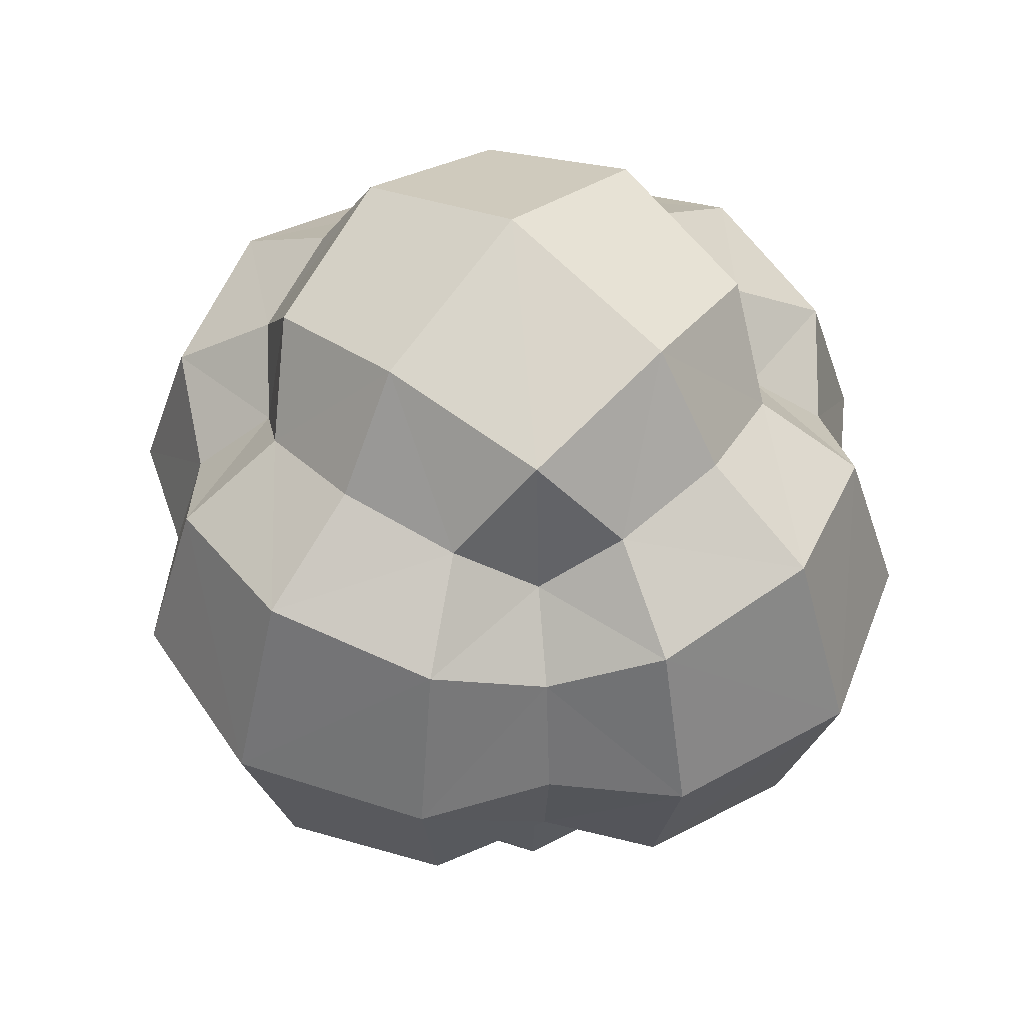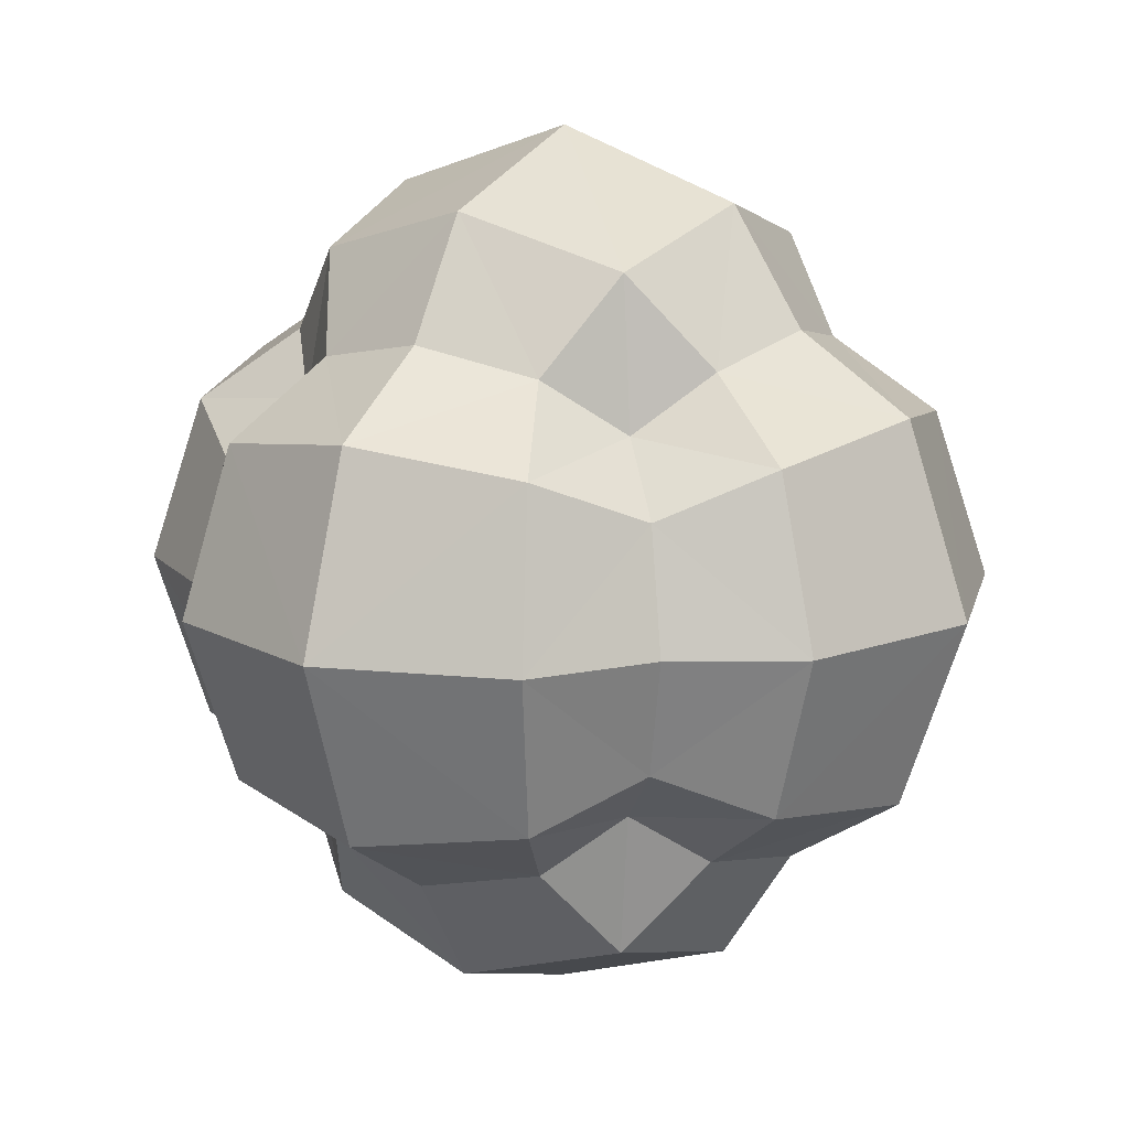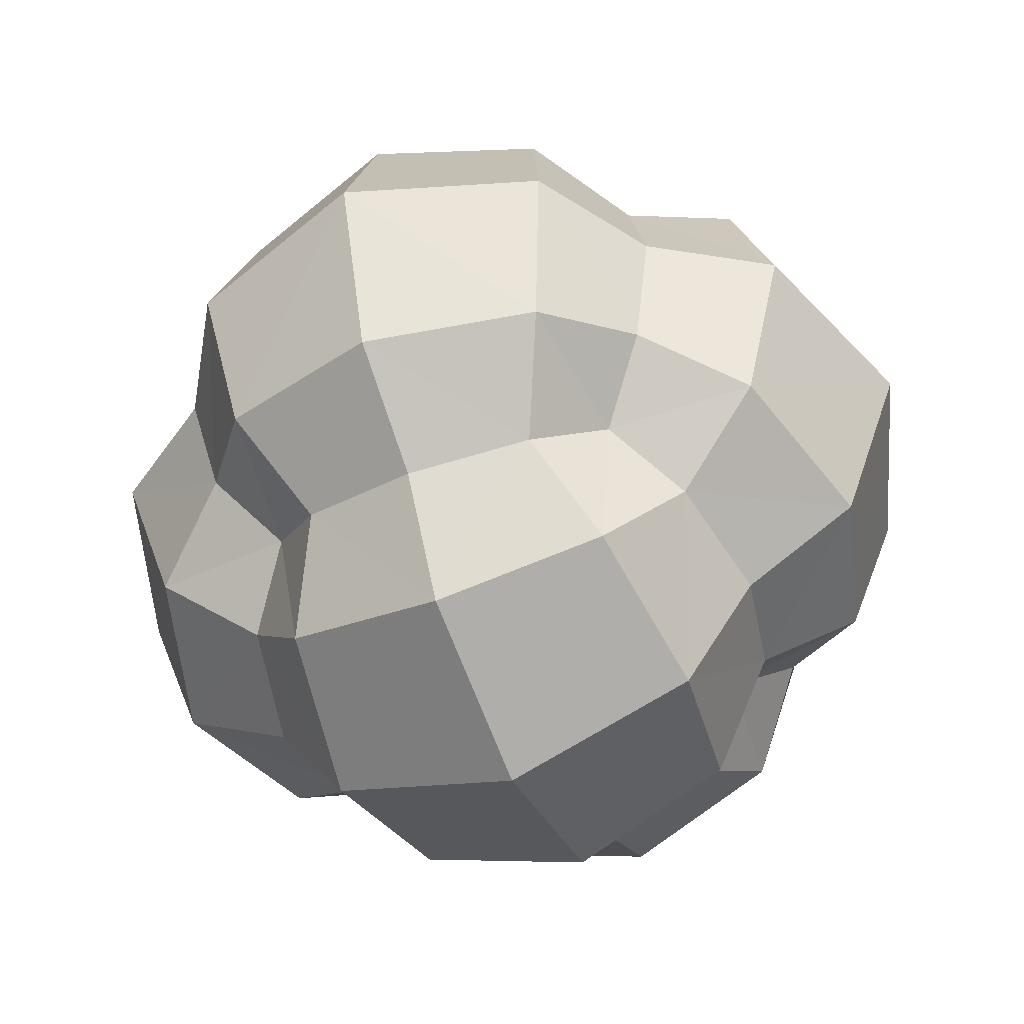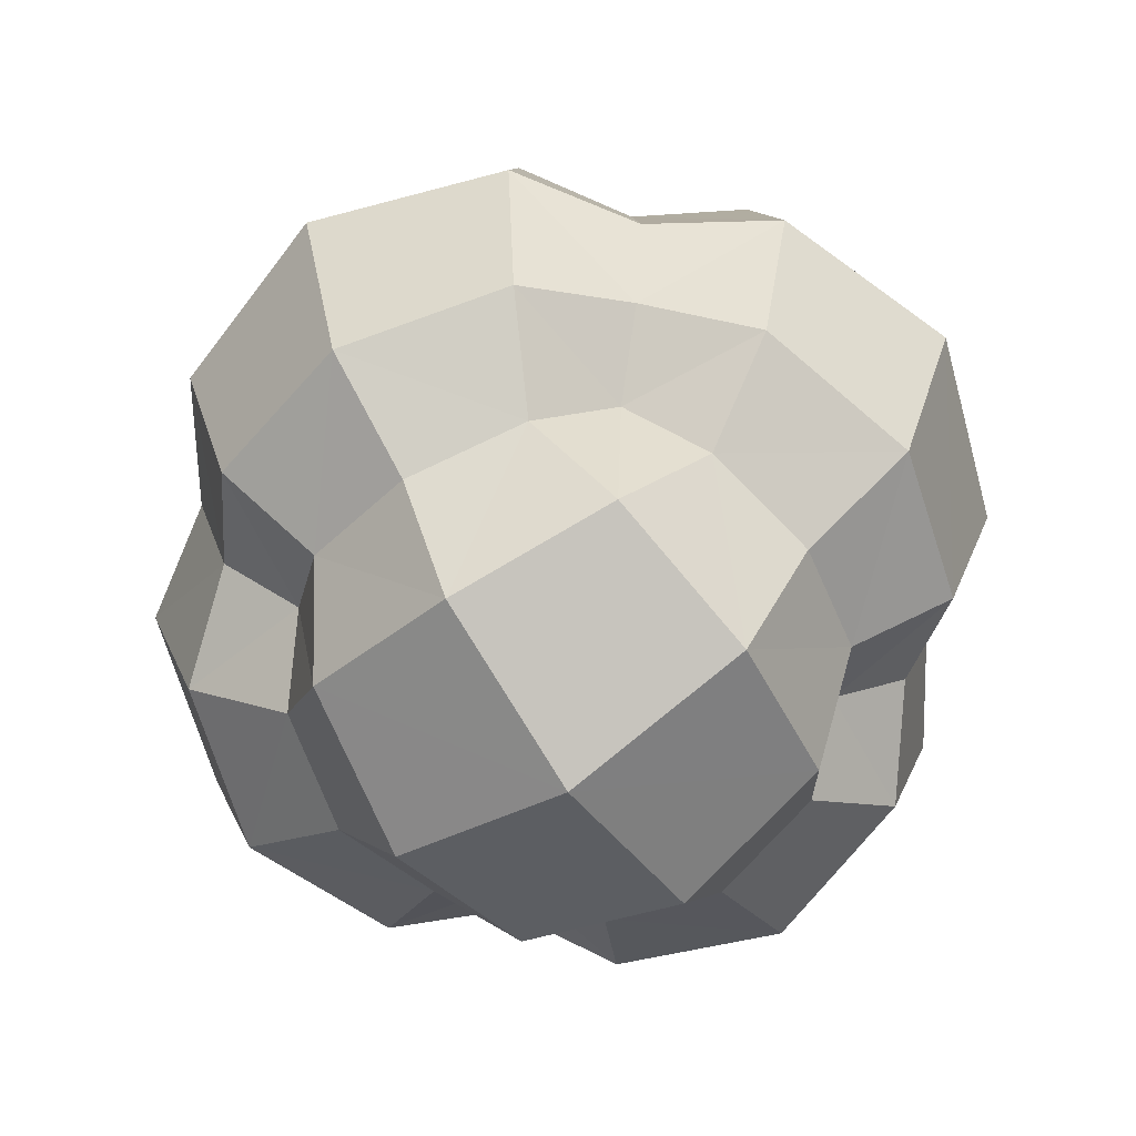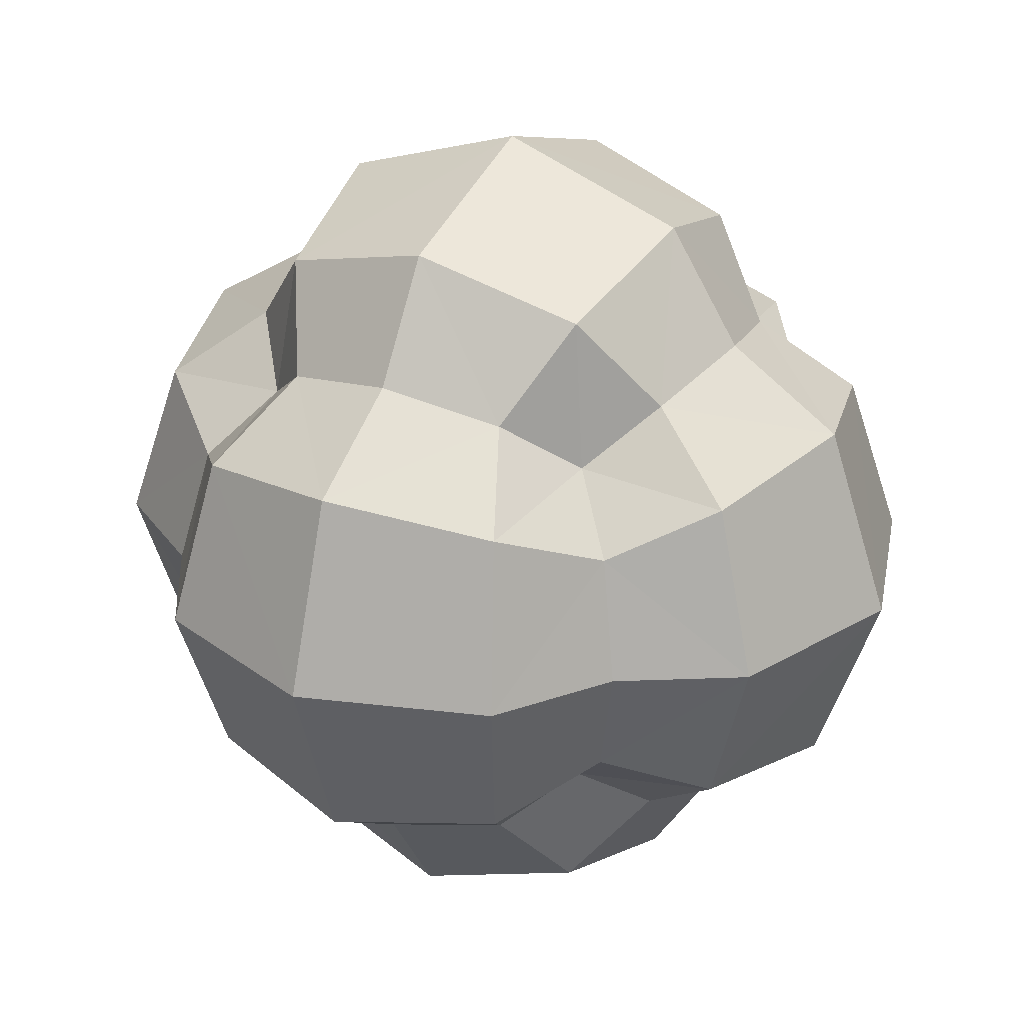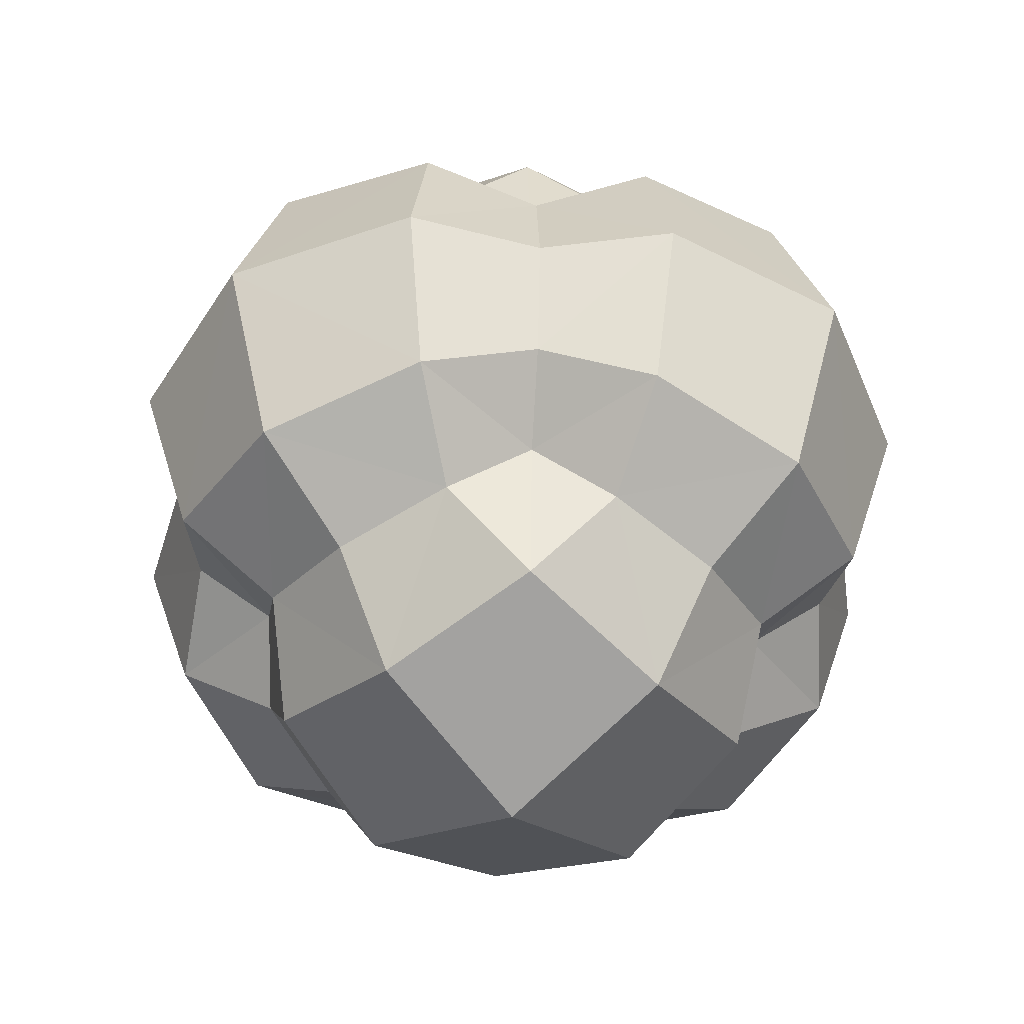
<metadata>
{"format":"obj","ext":"obj","renderer":"f3d","projection":"perspective","resolution":1024,"background":"white","views":[{"elev":49.1,"azim":-140.9,"up":"+Y"},{"elev":13.9,"azim":31.6,"up":"+Y"},{"elev":-53.4,"azim":22.9,"up":"+Z"},{"elev":-63.8,"azim":-145.8,"up":"+Y"},{"elev":28.2,"azim":-150.7,"up":"+Z"},{"elev":-46.7,"azim":40.6,"up":"+Z"}]}
</metadata>
<code>
o Cube
v 0.6203 0.6203 -0.6203
v 0.6203 -0.6203 -0.6203
v -0.6203 -0.6203 -0.6203
v -0.6203 0.6203 -0.6203
v 0.6203 0.6203 0.6203
v 0.6203 -0.6203 0.6203
v -0.6203 -0.6203 0.6203
v -0.6203 0.6203 0.6203
v 0.8066 0.4033 -0.8066
v 0.891 -0 -0.891
v 0.8066 -0.4033 -0.8066
v 0.4033 0.8066 -0.8066
v 0 0.891 -0.891
v -0.4033 0.8066 -0.8066
v 0.8066 0.8066 -0.4033
v 0.891 0.891 0
v 0.8066 0.8066 0.4033
v 0.4033 -0.8066 -0.8066
v -0 -0.891 -0.891
v -0.4033 -0.8066 -0.8066
v 0.8066 -0.8066 -0.4033
v 0.891 -0.891 0
v 0.8066 -0.8066 0.4033
v -0.8066 -0.4033 -0.8066
v -0.891 0 -0.891
v -0.8066 0.4033 -0.8066
v -0.8066 -0.8066 -0.4033
v -0.891 -0.891 0
v -0.8066 -0.8066 0.4033
v -0.8066 0.8066 -0.4033
v -0.891 0.891 0
v -0.8066 0.8066 0.4033
v 0.8066 0.4033 0.8066
v 0.891 -1e-06 0.891
v 0.8066 -0.4033 0.8066
v 0.4033 0.8066 0.8066
v 0 0.891 0.891
v -0.4033 0.8066 0.8066
v 0.4033 -0.8066 0.8066
v -0 -0.891 0.891
v -0.4033 -0.8066 0.8066
v -0.8066 -0.4033 0.8066
v -0.891 0 0.891
v -0.8066 0.4033 0.8066
v 0.5596 0.5596 -1.119
v 0.6409 0 -1.282
v 0.5596 -0.5596 -1.119
v 0 0.6409 -1.282
v 0 0 -1.502
v 0 -0.6409 -1.282
v -0.5596 0.5596 -1.119
v -0.6409 0 -1.282
v -0.5596 -0.5596 -1.119
v 0.5596 0.5596 1.119
v 0 0.6409 1.282
v -0.5596 0.5596 1.119
v 0.6409 -1e-06 1.282
v -0 -0 1.502
v -0.6409 0 1.282
v 0.5596 -0.5596 1.119
v -0 -0.6409 1.282
v -0.5596 -0.5596 1.119
v 1.119 0.5596 -0.5596
v 1.282 0.6409 0
v 1.119 0.5596 0.5596
v 1.282 -0 -0.6409
v 1.502 -0 0
v 1.282 -1e-06 0.6409
v 1.119 -0.5596 -0.5596
v 1.282 -0.6409 0
v 1.119 -0.5596 0.5596
v 0.5596 -1.119 -0.5596
v 0.6409 -1.282 0
v 0.5596 -1.119 0.5596
v -0 -1.282 -0.6409
v -0 -1.502 0
v -0 -1.282 0.6409
v -0.5596 -1.119 -0.5596
v -0.6409 -1.282 0
v -0.5596 -1.119 0.5596
v -1.119 -0.5596 -0.5596
v -1.282 -0.6409 0
v -1.119 -0.5596 0.5596
v -1.282 0 -0.6409
v -1.502 0 0
v -1.282 0 0.6409
v -1.119 0.5596 -0.5596
v -1.282 0.6409 0
v -1.119 0.5596 0.5596
v 0.5596 1.119 0.5596
v 0.6409 1.282 -0
v 0.5596 1.119 -0.5596
v 0 1.282 0.6409
v 0 1.502 -0
v 0 1.282 -0.6409
v -0.5596 1.119 0.5596
v -0.6409 1.282 0
v -0.5596 1.119 -0.5596
f 45 49 48
f 47 49 46
f 49 51 48
f 49 53 52
f 1 45 12
f 9 46 45
f 11 46 10
f 2 47 11
f 18 50 47
f 50 20 53
f 53 3 24
f 52 24 25
f 52 26 51
f 51 4 14
f 48 14 13
f 12 48 13
f 54 58 57
f 56 58 55
f 58 60 57
f 58 62 61
f 5 54 33
f 36 55 54
f 38 55 37
f 8 56 38
f 44 59 56
f 59 42 62
f 62 7 41
f 61 41 40
f 61 39 60
f 60 6 35
f 57 35 34
f 33 57 34
f 63 67 66
f 65 67 64
f 67 69 66
f 67 71 70
f 1 63 9
f 15 64 63
f 17 64 16
f 5 65 17
f 33 68 65
f 68 35 71
f 71 6 23
f 70 23 22
f 70 21 69
f 69 2 11
f 66 11 10
f 9 66 10
f 72 76 75
f 74 76 73
f 76 78 75
f 76 80 79
f 2 72 18
f 21 73 72
f 23 73 22
f 6 74 23
f 39 77 74
f 77 41 80
f 80 7 29
f 79 29 28
f 79 27 78
f 78 3 20
f 75 20 19
f 18 75 19
f 81 85 84
f 83 85 82
f 85 87 84
f 85 89 88
f 3 81 24
f 27 82 81
f 29 82 28
f 7 83 29
f 42 86 83
f 86 44 89
f 89 8 32
f 88 32 31
f 88 30 87
f 87 4 26
f 84 26 25
f 24 84 25
f 90 94 93
f 92 94 91
f 94 96 93
f 94 98 97
f 5 90 36
f 17 91 90
f 15 91 16
f 1 92 15
f 12 95 92
f 95 14 98
f 98 4 30
f 97 30 31
f 97 32 96
f 96 8 38
f 93 38 37
f 36 93 37
f 45 46 49
f 47 50 49
f 49 52 51
f 49 50 53
f 1 9 45
f 9 10 46
f 11 47 46
f 2 18 47
f 18 19 50
f 50 19 20
f 53 20 3
f 52 53 24
f 52 25 26
f 51 26 4
f 48 51 14
f 12 45 48
f 54 55 58
f 56 59 58
f 58 61 60
f 58 59 62
f 5 36 54
f 36 37 55
f 38 56 55
f 8 44 56
f 44 43 59
f 59 43 42
f 62 42 7
f 61 62 41
f 61 40 39
f 60 39 6
f 57 60 35
f 33 54 57
f 63 64 67
f 65 68 67
f 67 70 69
f 67 68 71
f 1 15 63
f 15 16 64
f 17 65 64
f 5 33 65
f 33 34 68
f 68 34 35
f 71 35 6
f 70 71 23
f 70 22 21
f 69 21 2
f 66 69 11
f 9 63 66
f 72 73 76
f 74 77 76
f 76 79 78
f 76 77 80
f 2 21 72
f 21 22 73
f 23 74 73
f 6 39 74
f 39 40 77
f 77 40 41
f 80 41 7
f 79 80 29
f 79 28 27
f 78 27 3
f 75 78 20
f 18 72 75
f 81 82 85
f 83 86 85
f 85 88 87
f 85 86 89
f 3 27 81
f 27 28 82
f 29 83 82
f 7 42 83
f 42 43 86
f 86 43 44
f 89 44 8
f 88 89 32
f 88 31 30
f 87 30 4
f 84 87 26
f 24 81 84
f 90 91 94
f 92 95 94
f 94 97 96
f 94 95 98
f 5 17 90
f 17 16 91
f 15 92 91
f 1 12 92
f 12 13 95
f 95 13 14
f 98 14 4
f 97 98 30
f 97 31 32
f 96 32 8
f 93 96 38
f 36 90 93

</code>
